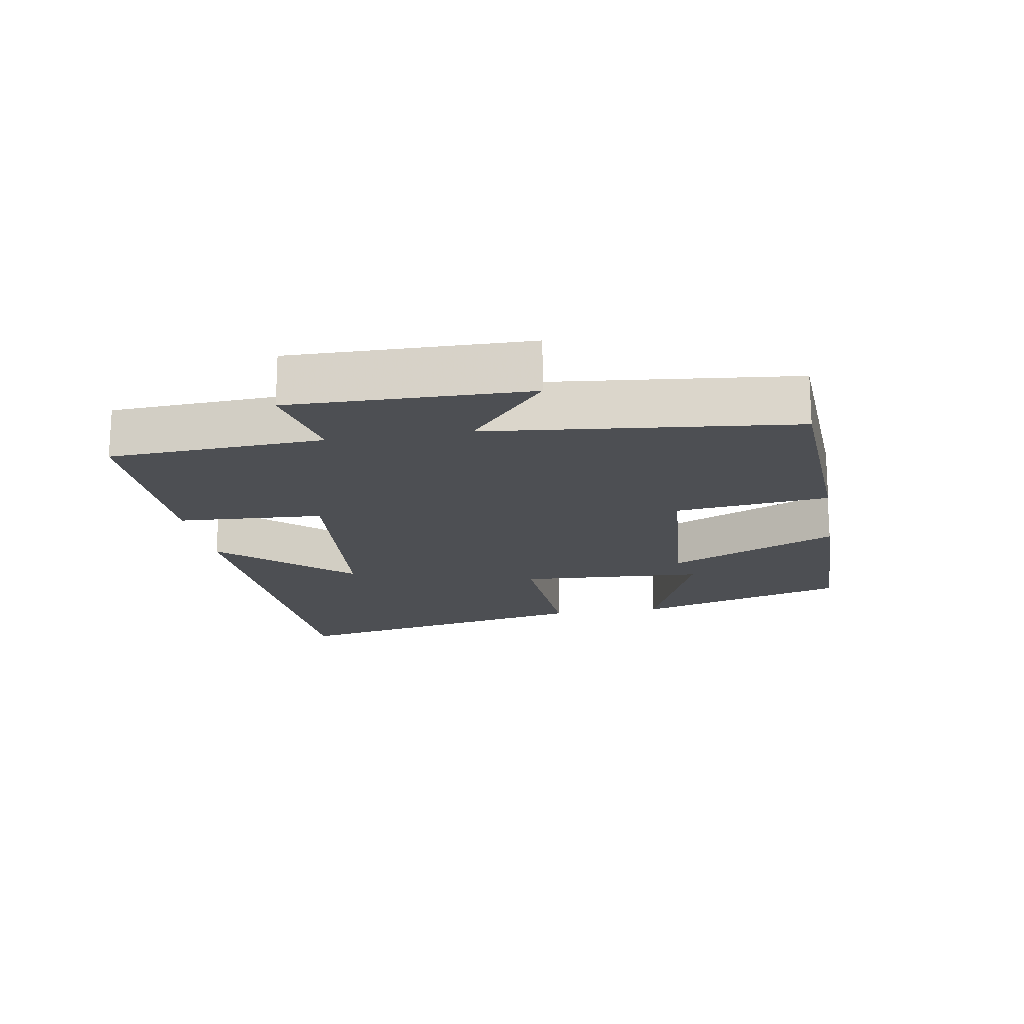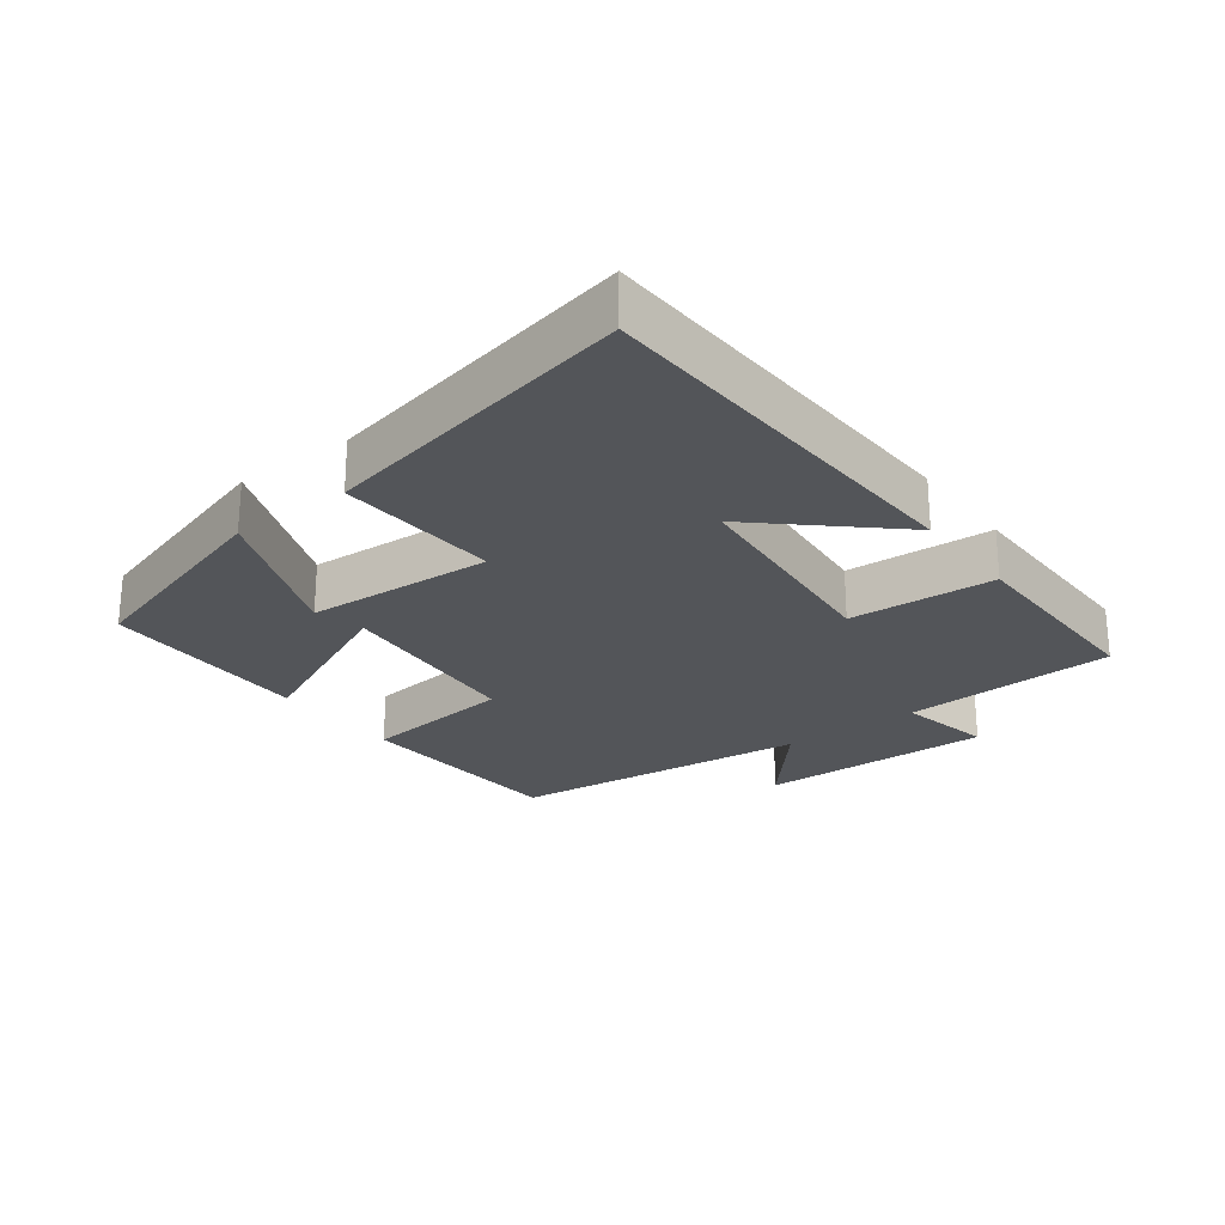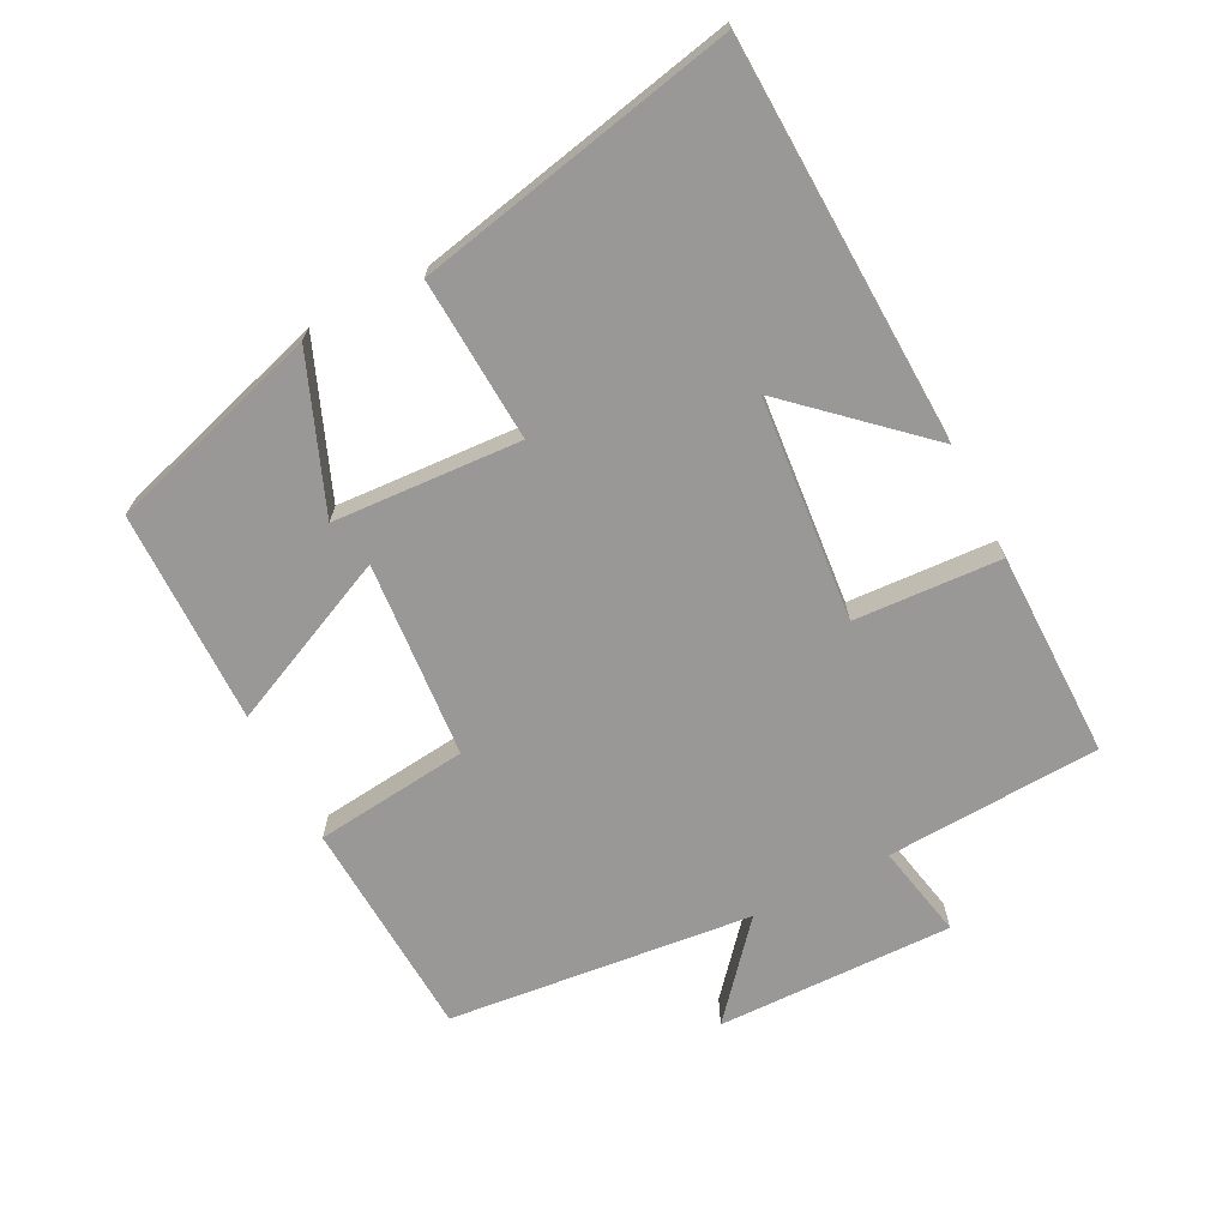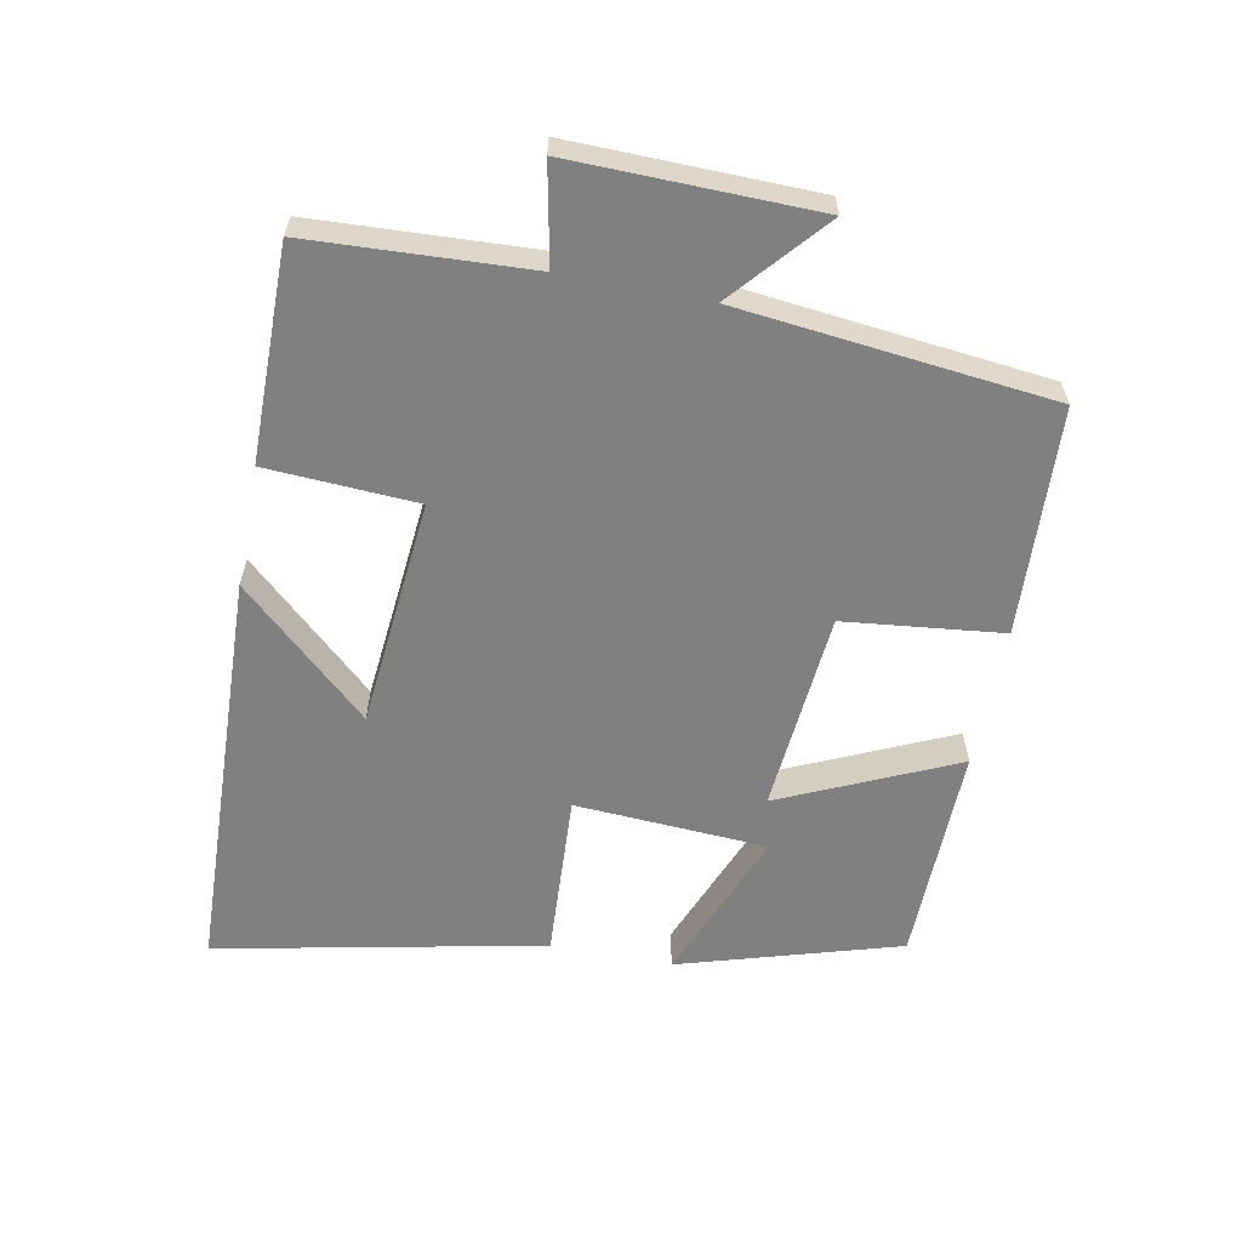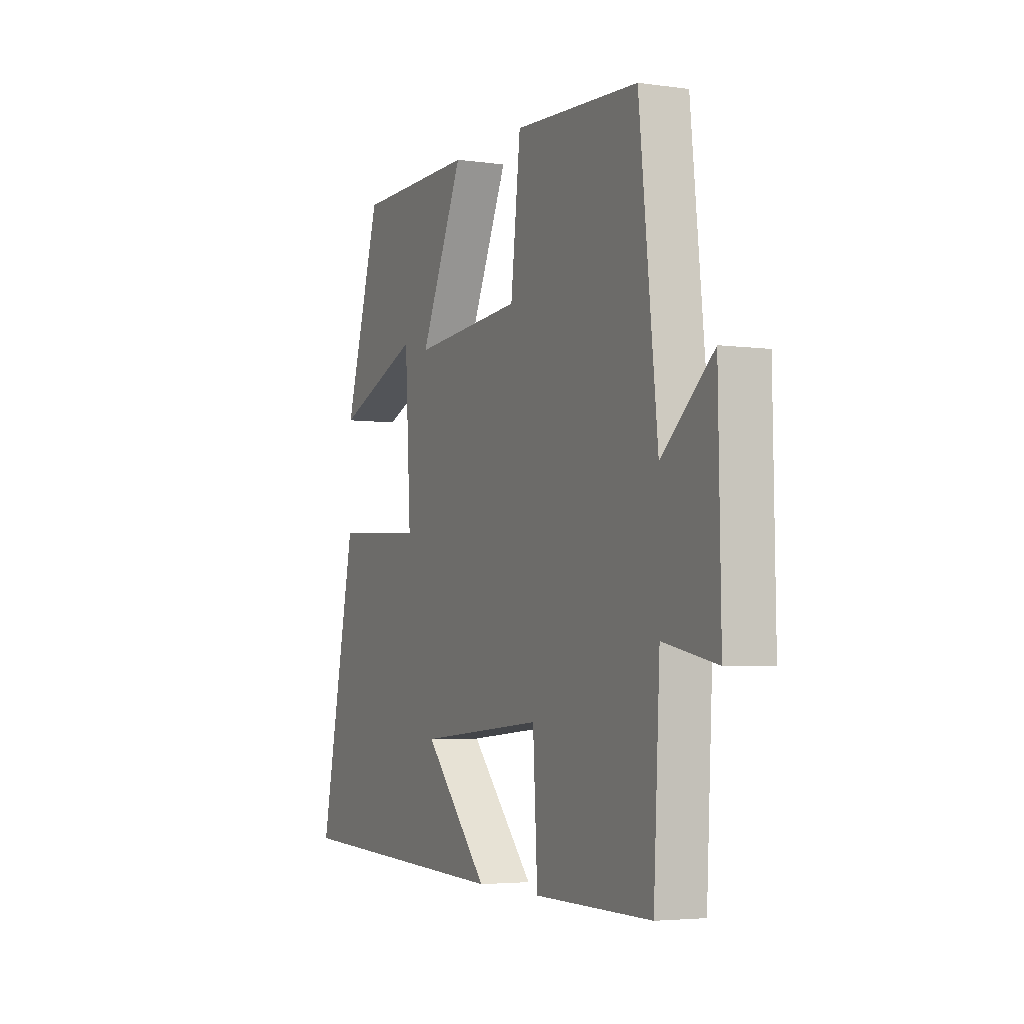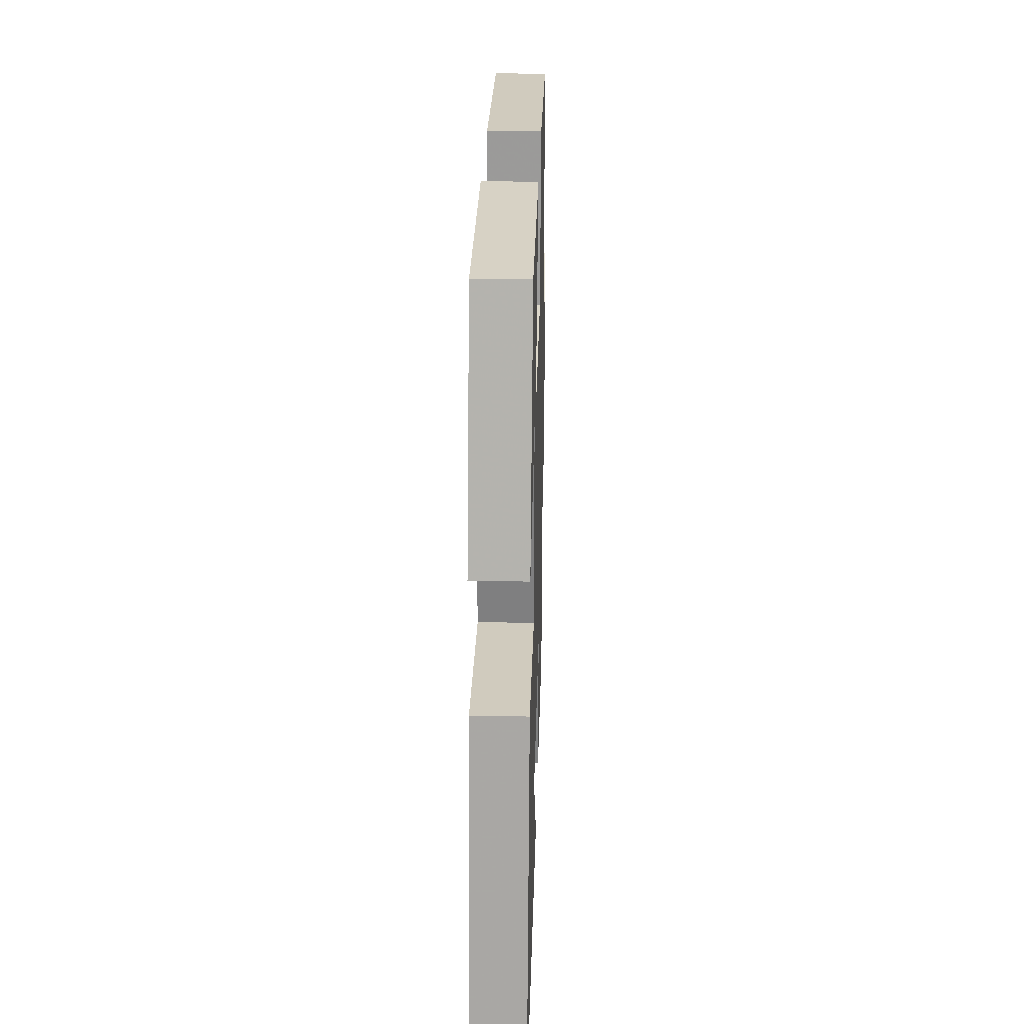
<metadata>
{"format":"obj","ext":"obj","renderer":"f3d","projection":"perspective","resolution":1024,"background":"white","views":[{"elev":-17.5,"azim":-80.4,"up":"+Y"},{"elev":-24.4,"azim":127.0,"up":"+Y"},{"elev":-68.7,"azim":117.1,"up":"+Y"},{"elev":-60.1,"azim":-101.1,"up":"+Y"},{"elev":-4.1,"azim":-114.9,"up":"+Z"},{"elev":26.7,"azim":91.6,"up":"+Z"}]}
</metadata>
<code>
v 0.403 0.07 0.496
v 0.5 0.07 0.175
v 0.273 0.07 0.265
v 0.257 0.07 -0.015
v 0.5 0.07 -0.001
v 0.599 0.07 -0.477
v 0.001 0.07 -0.5
v 0.173 0.07 -0.311
v -0.161 0.07 -0.281
v -0.173 0.07 -0.5
v -0.483 0.07 -0.502
v -0.5 0.07 -0.182
v -0.642 0.07 -0.211
v -0.636 0.07 0.143
v -0.5 0.07 0.026
v -0.452 0.07 0.482
v -0.121 0.07 0.5
v -0.095 0.07 0.27
v 0.199 0.07 0.246
v 0.083 0.07 0.5
v 0.403 0 0.496
v 0.5 0 0.175
v 0.273 0 0.265
v 0.257 0 -0.015
v 0.5 0 -0.001
v 0.599 0 -0.477
v 0.001 0 -0.5
v 0.173 0 -0.311
v -0.161 0 -0.281
v -0.173 0 -0.5
v -0.483 0 -0.502
v -0.5 0 -0.182
v -0.642 0 -0.211
v -0.636 0 0.143
v -0.5 0 0.026
v -0.452 0 0.482
v -0.121 0 0.5
v -0.095 0 0.27
v 0.199 0 0.246
v 0.083 0 0.5
f 19 20 1
f 15 16 17 18
f 15 18 19
f 12 13 14 15
f 12 15 19
f 9 10 11 12
f 8 9 12 19
f 5 6 7 8
f 4 5 8
f 3 4 8 19
f 1 2 3
f 1 3 19
f 21 40 39
f 38 37 36 35
f 39 38 35
f 35 34 33 32
f 39 35 32
f 32 31 30 29
f 39 32 29 28
f 28 27 26 25
f 28 25 24
f 39 28 24 23
f 23 22 21
f 39 23 21
f 1 21 22 2
f 2 22 23 3
f 3 23 24 4
f 4 24 25 5
f 5 25 26 6
f 6 26 27 7
f 7 27 28 8
f 8 28 29 9
f 9 29 30 10
f 10 30 31 11
f 11 31 32 12
f 12 32 33 13
f 13 33 34 14
f 14 34 35 15
f 15 35 36 16
f 16 36 37 17
f 17 37 38 18
f 18 38 39 19
f 19 39 40 20
f 20 40 21 1

</code>
